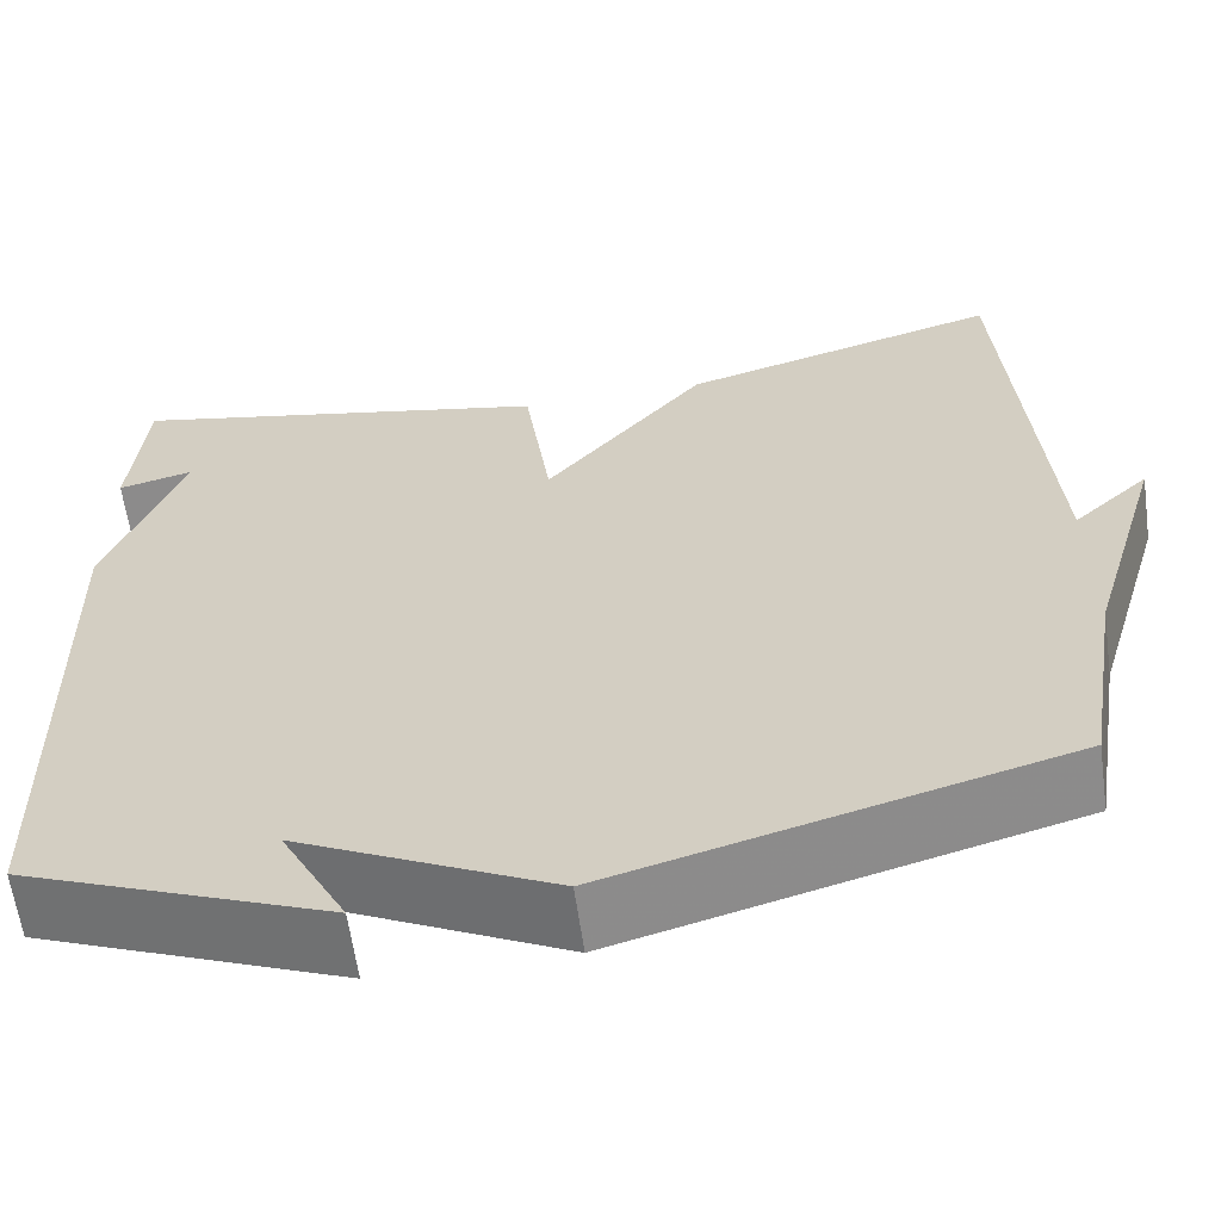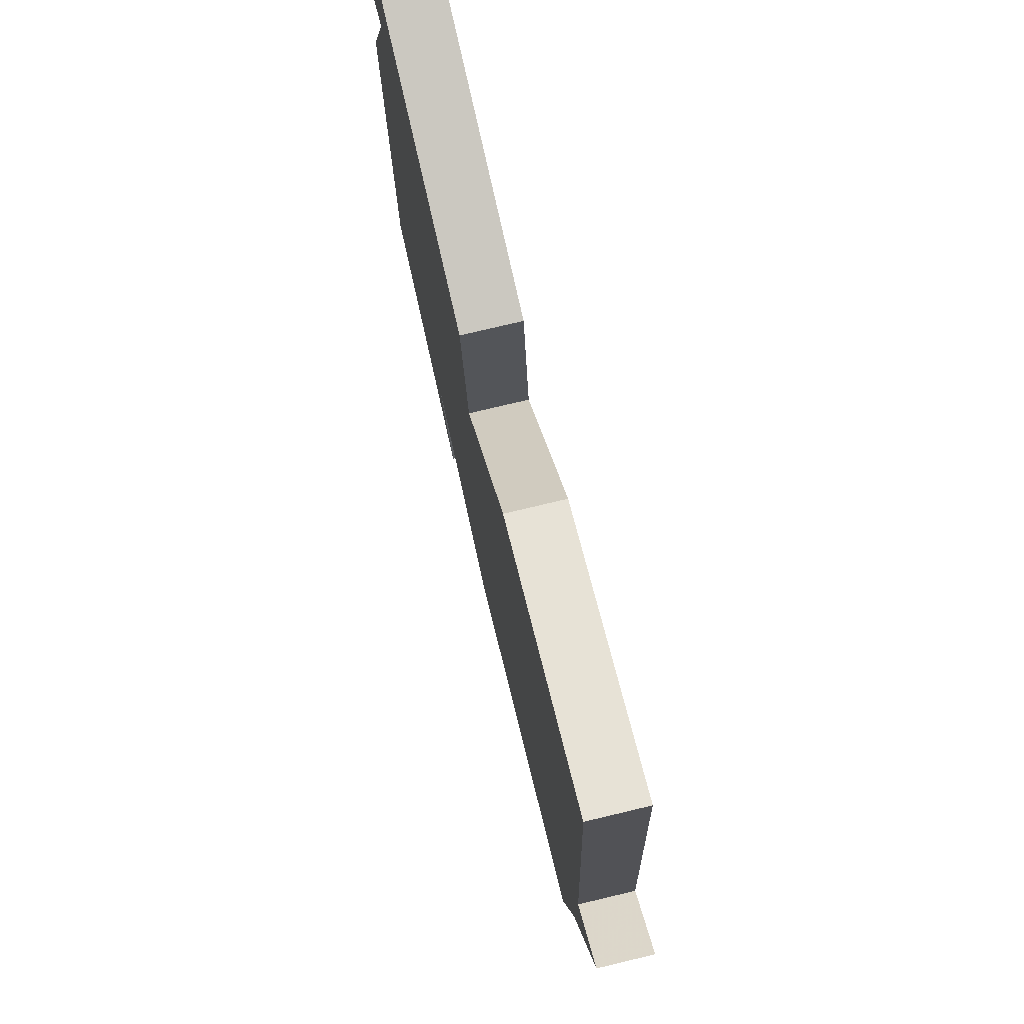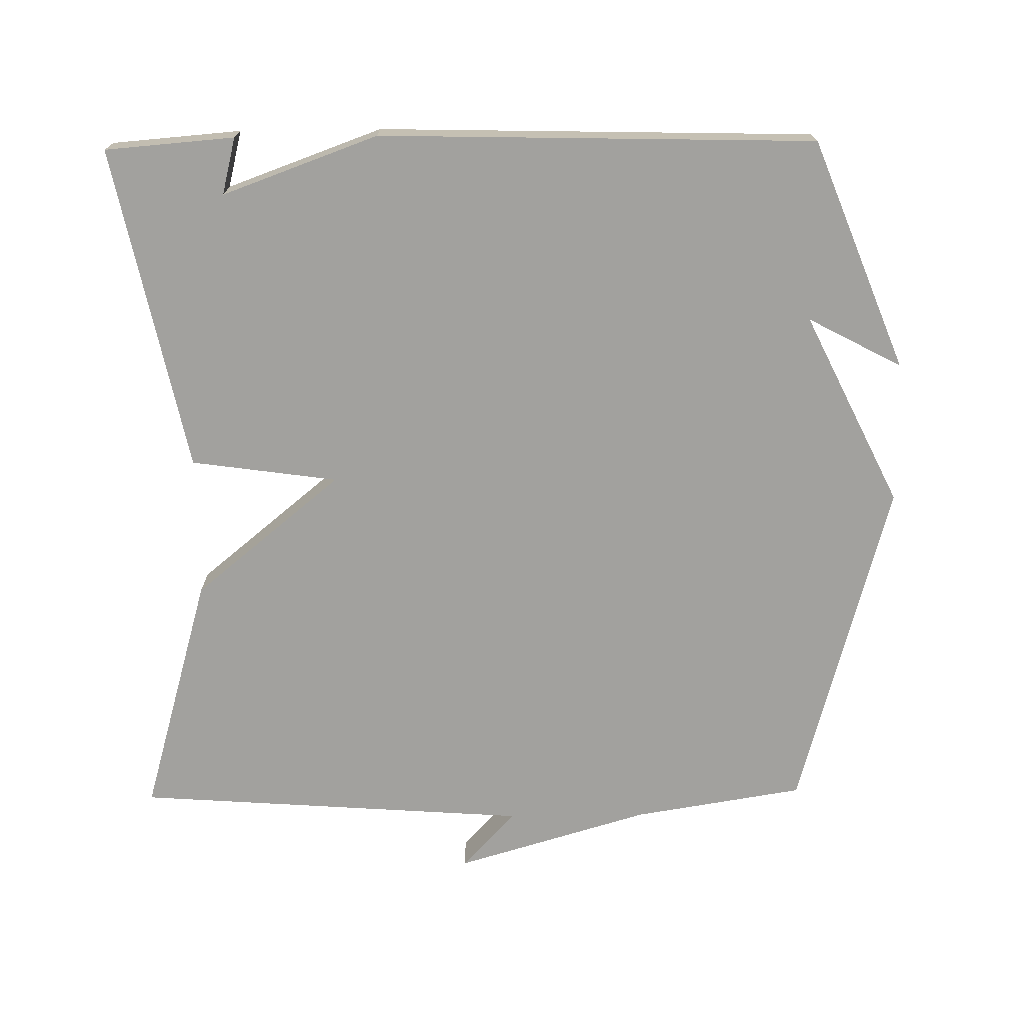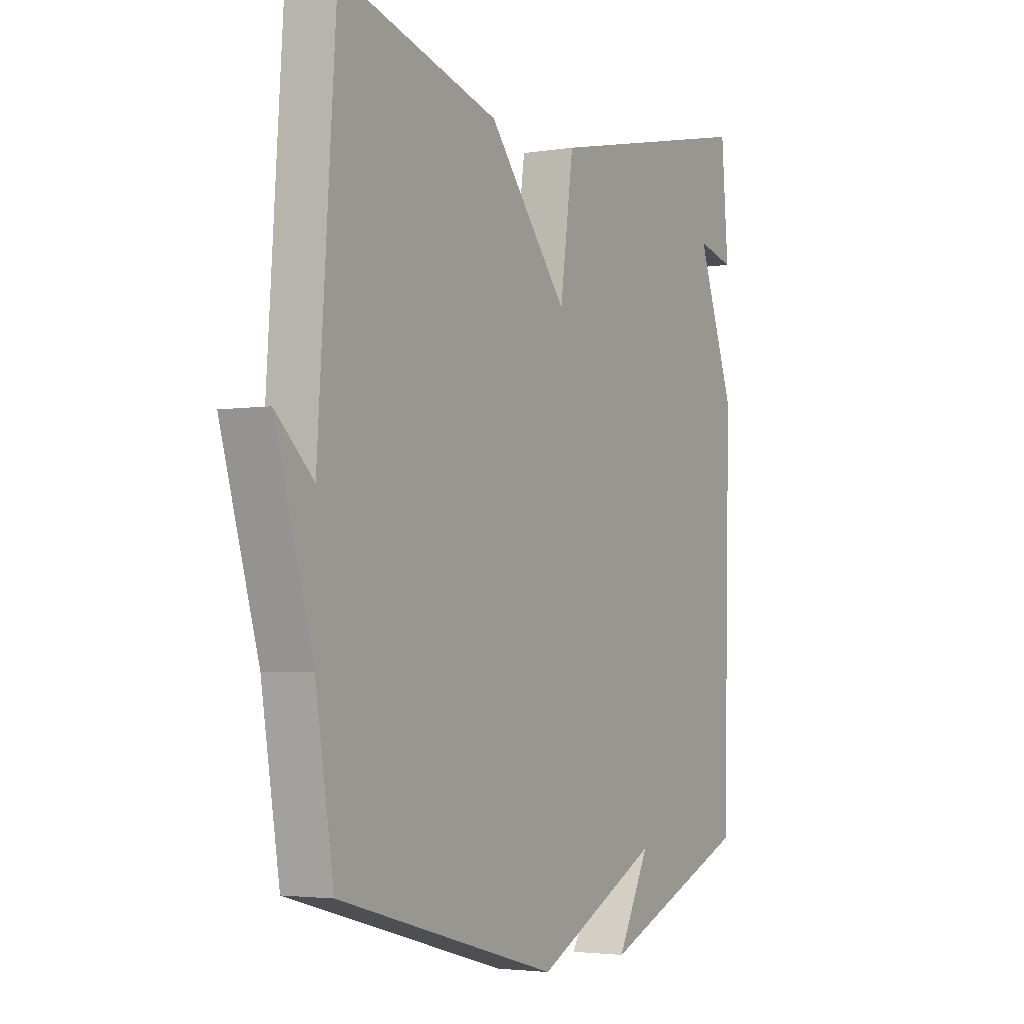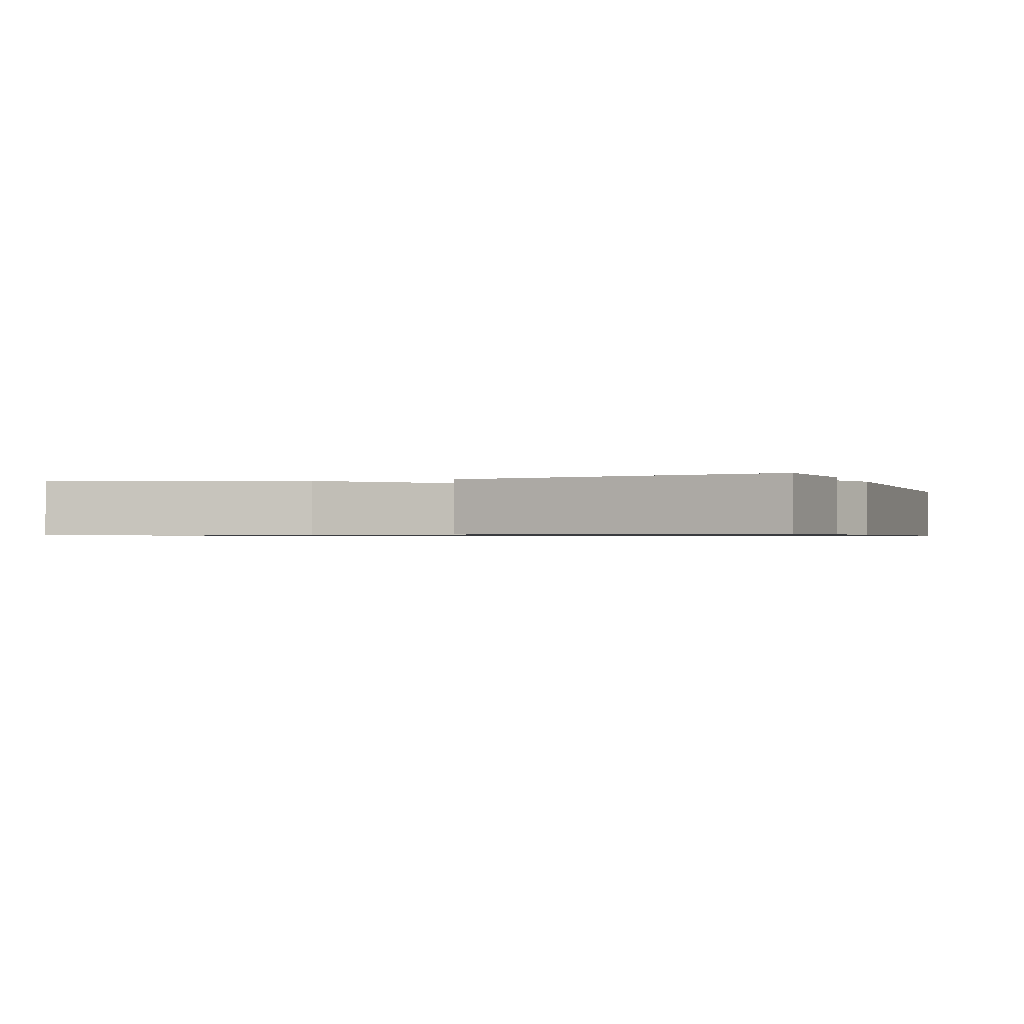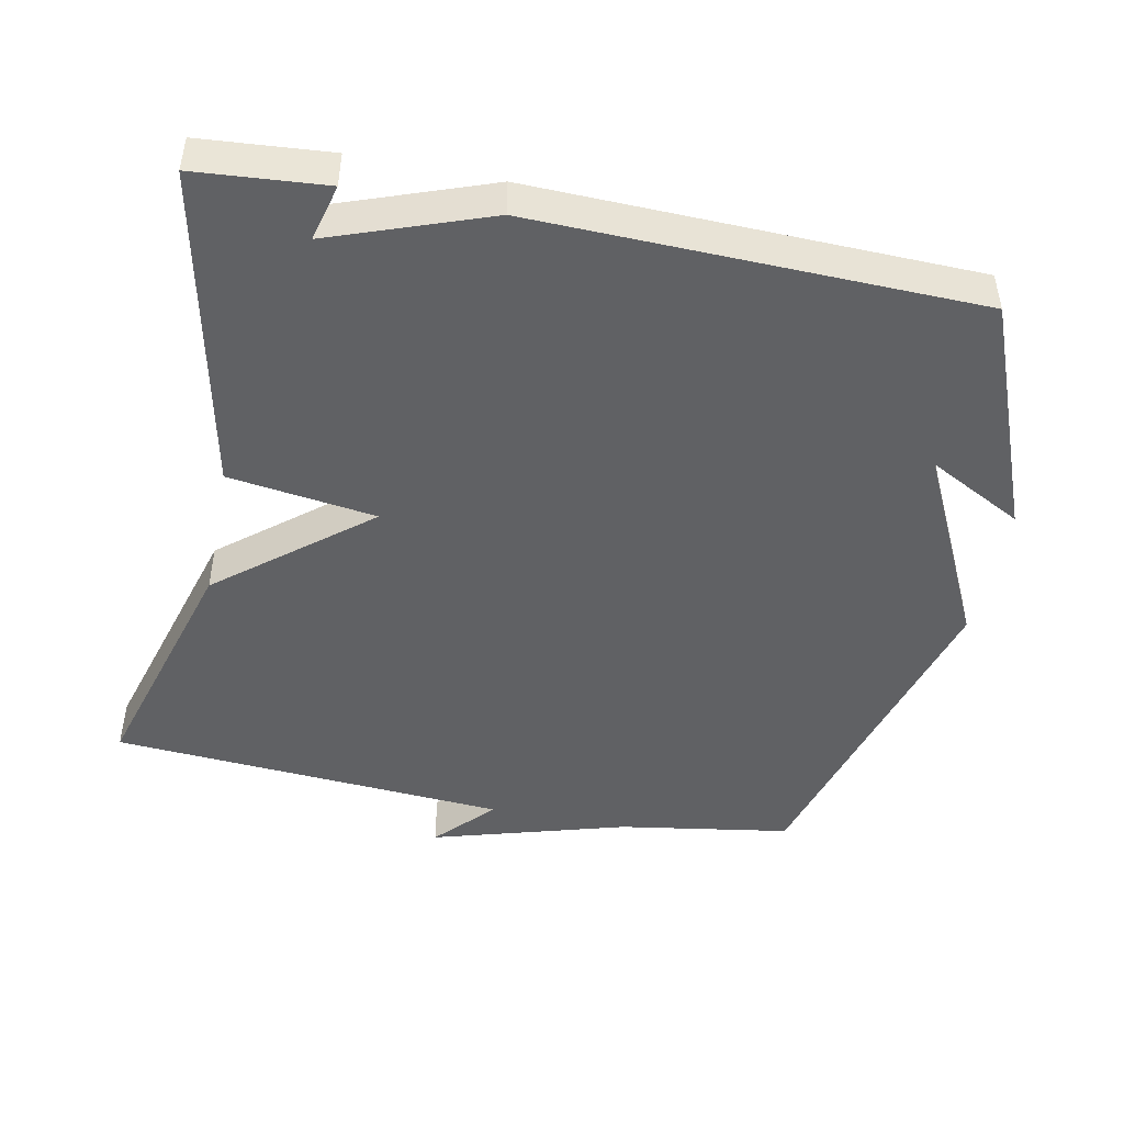
<metadata>
{"format":"obj","ext":"obj","renderer":"f3d","projection":"perspective","resolution":1024,"background":"white","views":[{"elev":-61.9,"azim":-172.1,"up":"+Z"},{"elev":76.8,"azim":-103.4,"up":"+Z"},{"elev":-72.0,"azim":90.7,"up":"+Y"},{"elev":-3.2,"azim":-60.6,"up":"+Z"},{"elev":-0.8,"azim":20.2,"up":"+Y"},{"elev":-46.9,"azim":78.5,"up":"+Y"}]}
</metadata>
<code>
v 0.5 0.07 -0.5
v 0.175 0.07 -0.63
v 0.245 0.07 -0.497
v -0.025 0.07 -0.63
v -0.5 0.07 -0.5
v -0.539 0.07 -0.259
v -0.62 0.07 0.016
v -0.539 0.07 -0.059
v -0.5 0.07 0.5
v -0.159 0.07 0.403
v 0.012 0.07 0.195
v 0.041 0.07 0.403
v 0.5 0.07 0.5
v 0.515 0.07 0.317
v 0.435 0.07 0.337
v 0.515 0.07 0.117
v 0.5 0 -0.5
v 0.175 0 -0.63
v 0.245 0 -0.497
v -0.025 0 -0.63
v -0.5 0 -0.5
v -0.539 0 -0.259
v -0.62 0 0.016
v -0.539 0 -0.059
v -0.5 0 0.5
v -0.159 0 0.403
v 0.012 0 0.195
v 0.041 0 0.403
v 0.5 0 0.5
v 0.515 0 0.317
v 0.435 0 0.337
v 0.515 0 0.117
f 15 16 1
f 13 14 15
f 11 12 13 15
f 11 15 1
f 10 11 1
f 9 10 1
f 8 9 1
f 6 7 8
f 5 6 8
f 4 5 8
f 3 4 8
f 3 8 1
f 1 2 3
f 17 32 31
f 31 30 29
f 31 29 28 27
f 17 31 27
f 17 27 26
f 17 26 25
f 17 25 24
f 24 23 22
f 24 22 21
f 24 21 20
f 24 20 19
f 17 24 19
f 19 18 17
f 1 17 18 2
f 2 18 19 3
f 3 19 20 4
f 4 20 21 5
f 5 21 22 6
f 6 22 23 7
f 7 23 24 8
f 8 24 25 9
f 9 25 26 10
f 10 26 27 11
f 11 27 28 12
f 12 28 29 13
f 13 29 30 14
f 14 30 31 15
f 15 31 32 16
f 16 32 17 1

</code>
